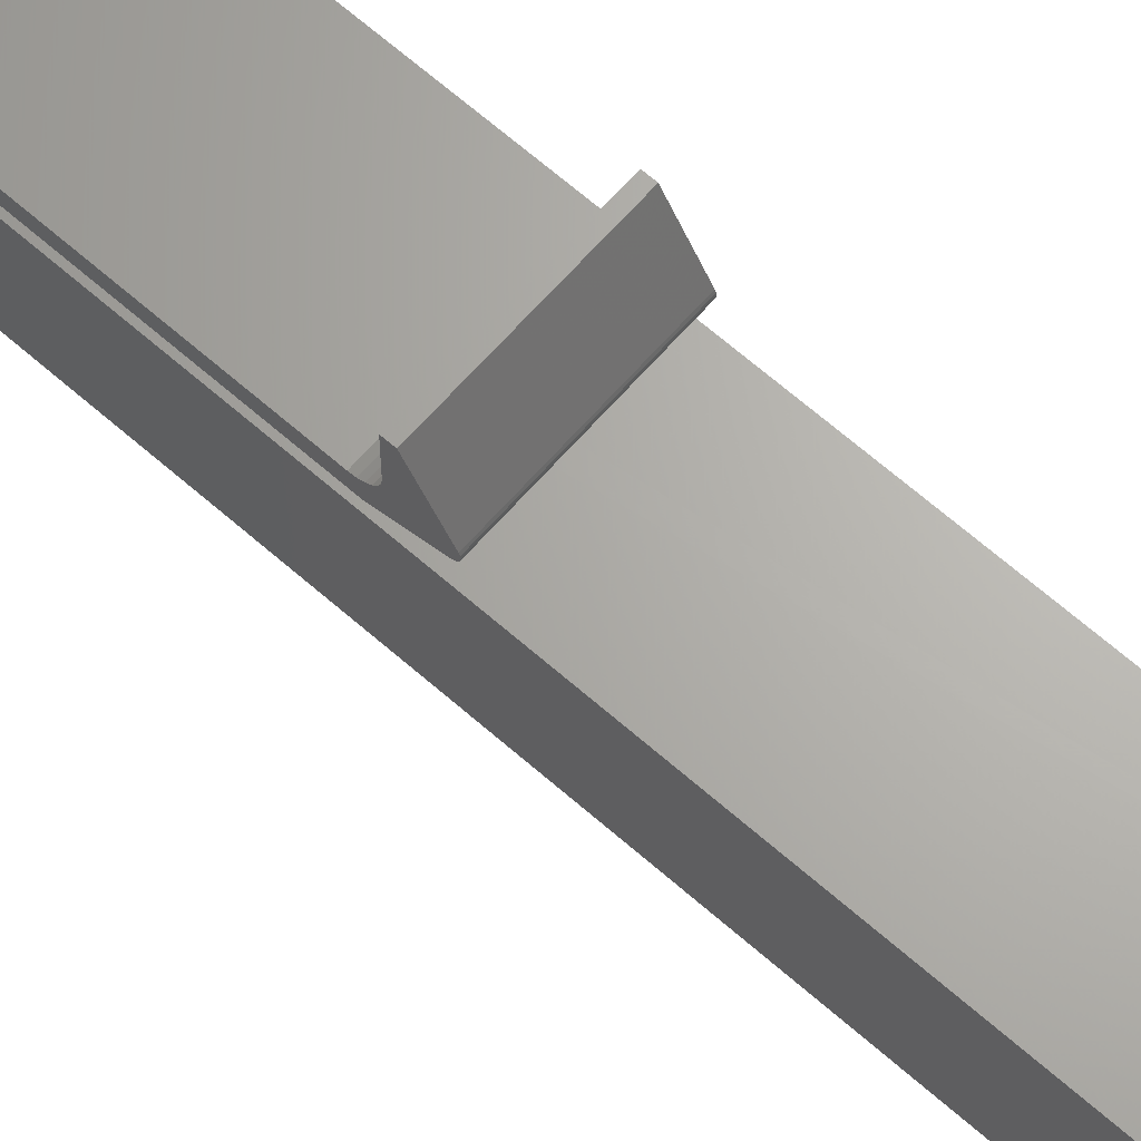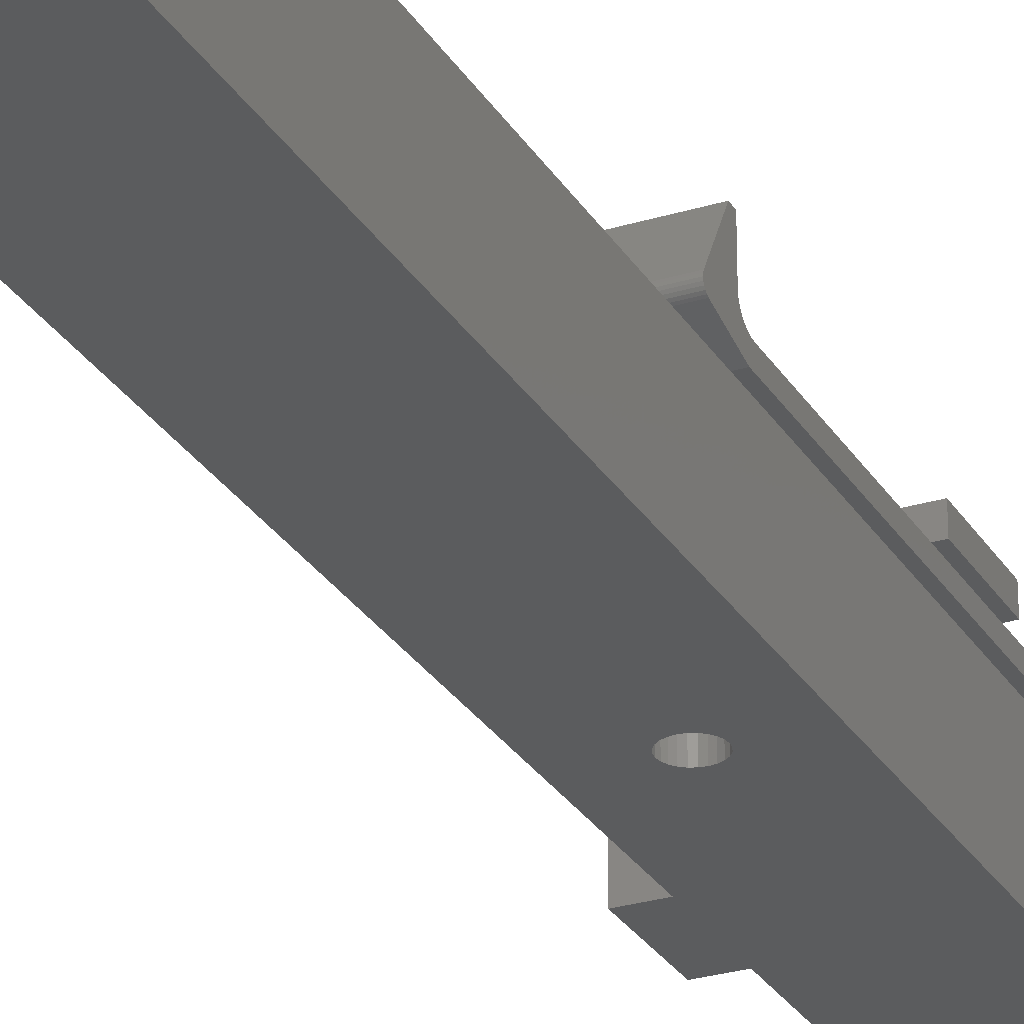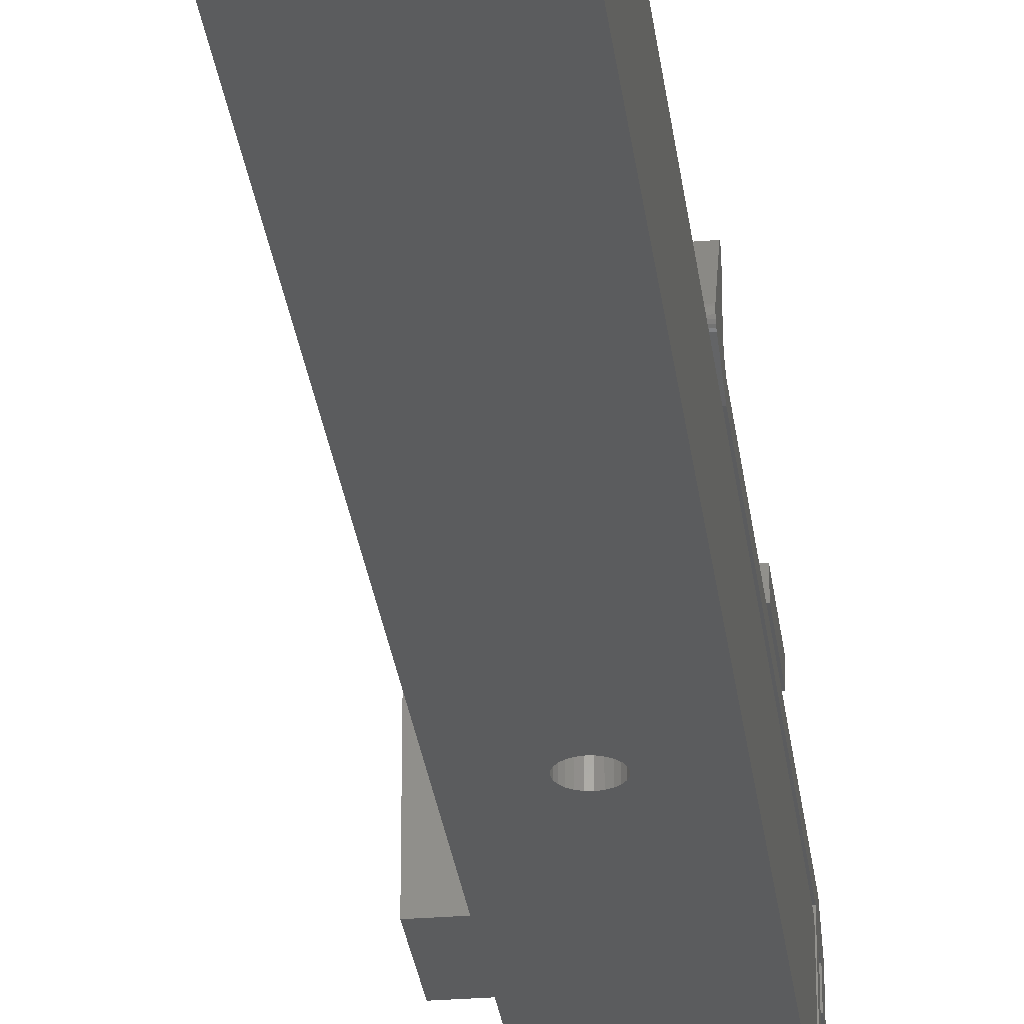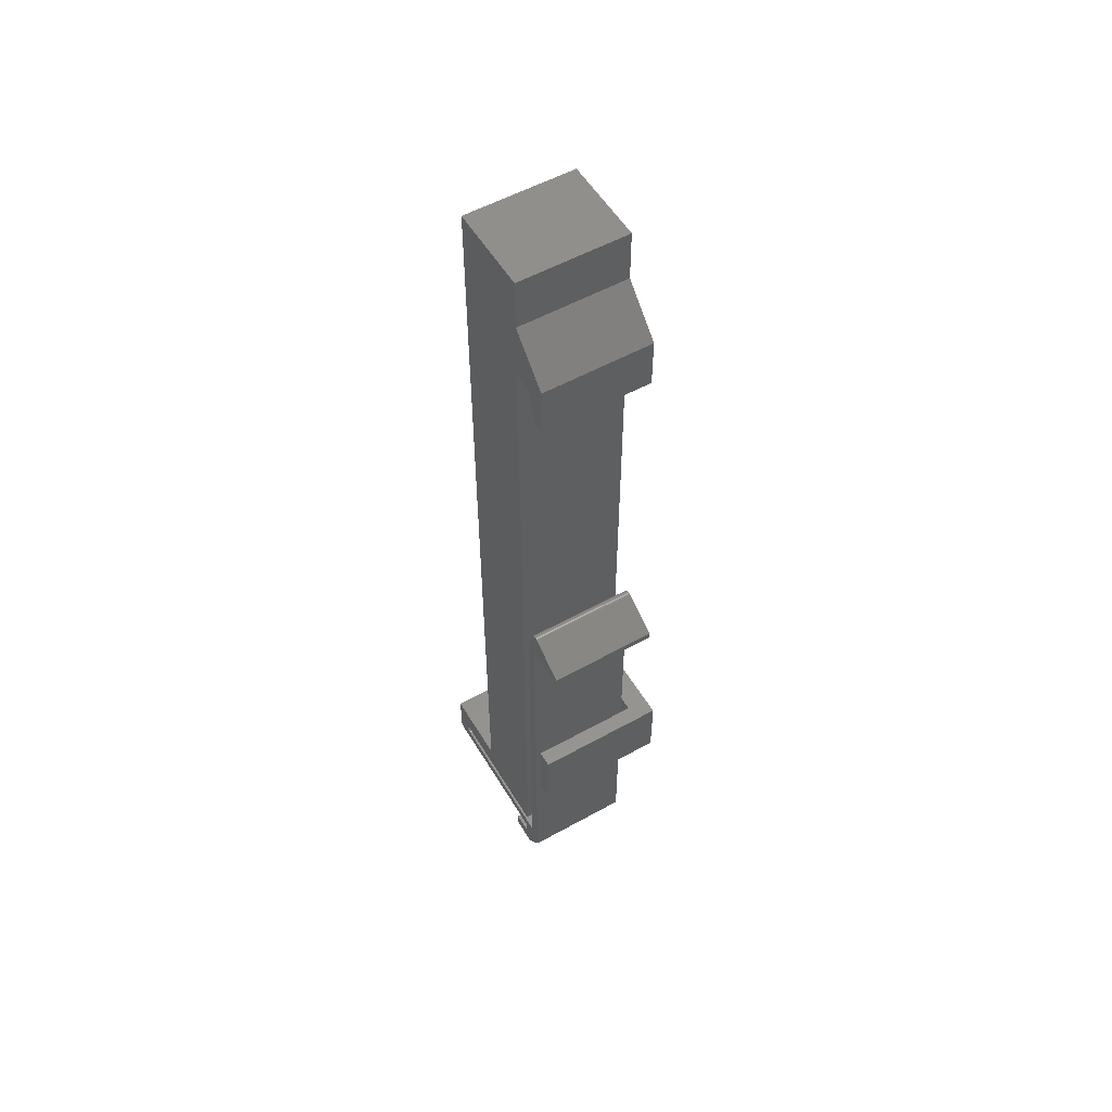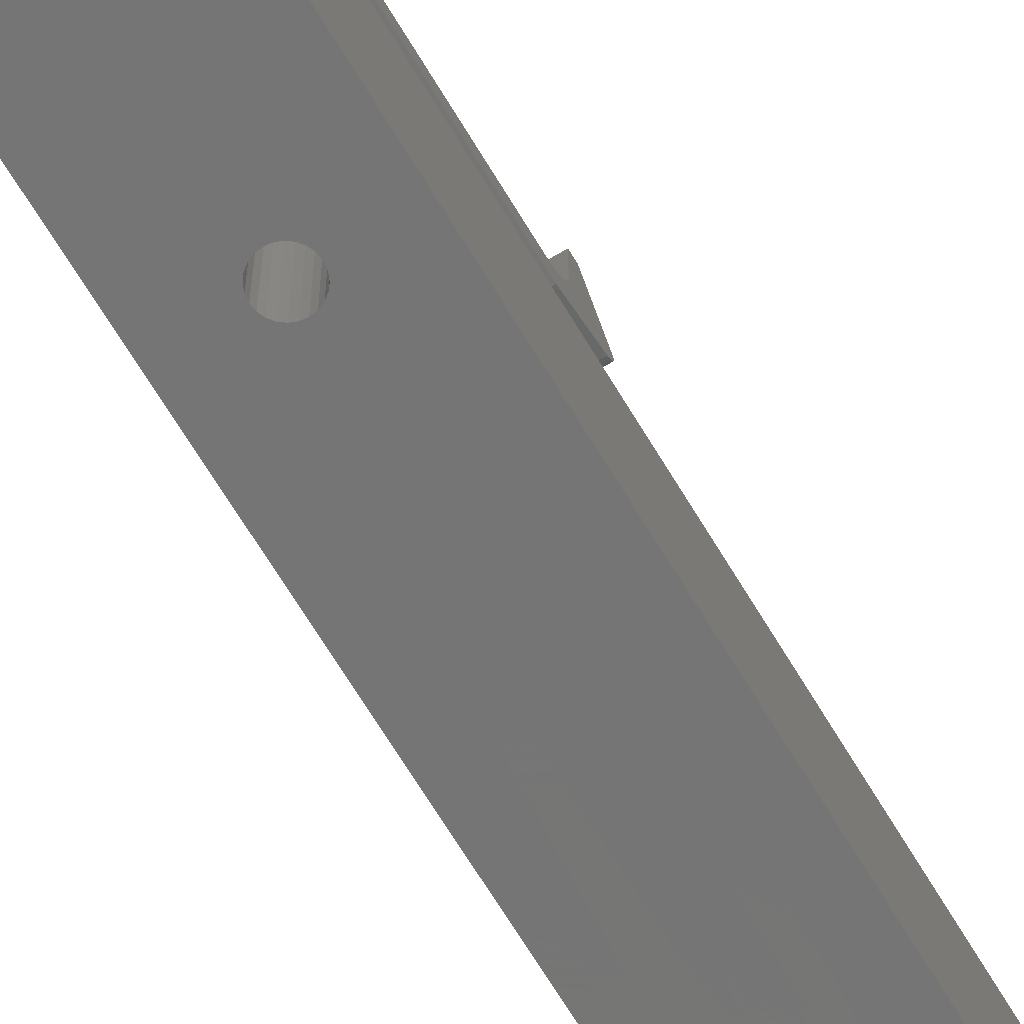
<metadata>
{"format":"stl","ext":"stl","renderer":"f3d","projection":"perspective","resolution":1024,"background":"white","views":[{"elev":66.2,"azim":131.4,"up":"+Z"},{"elev":-27.7,"azim":-154.9,"up":"+Z"},{"elev":-28.9,"azim":-173.1,"up":"+Z"},{"elev":54.5,"azim":-30.5,"up":"+Y"},{"elev":-67.9,"azim":31.0,"up":"+Z"}]}
</metadata>
<code>
# stl→obj: 230 verts, 434 faces
v -475.9 -9.206 8.344
v -485.9 -7.044 10.01
v -485.9 -9.206 8.344
v -475.9 -7.044 10.01
v -475.9 -9.205 5.697
v -485.9 -9.205 5.697
v -485.9 -7.755 5.698
v -475.9 -7.755 5.698
v -485.9 -5.341 -5.271
v -475.9 -5.27 -5.365
v -485.9 -5.27 -5.365
v -475.9 -5.341 -5.271
v -475.9 -6.506 7.699
v -485.9 -7.756 7.698
v -485.9 -6.506 7.699
v -475.9 -7.756 7.698
v -475.9 -4.517 -5.163
v -485.9 -4.502 -5.046
v -485.9 -4.517 -5.163
v -475.9 -4.502 -5.046
v -475.9 -4.562 -5.271
v -485.9 -4.562 -5.271
v -475.9 -6.501 -7
v -485.9 -6.501 -7
v -485.9 -5.068 -5.481
v -475.9 -4.951 -5.496
v -485.9 -4.951 -5.496
v -475.9 -5.068 -5.481
v -485.9 -5.386 -5.163
v -475.9 -5.386 -5.163
v -485.9 -5.402 -5.046
v -475.9 -5.402 -5.046
v -485.9 14.12 12.41
v -475.6 14.12 10.91
v -485.9 14.12 10.91
v -475.9 14.12 8.011
v -473.6 14.12 0.01086
v -475.9 14.12 0.01086
v -475.6 14.12 8.011
v -473.6 14.12 12.41
v -485.9 -5.177 -5.436
v -475.9 -5.177 -5.436
v -475.9 -4.497 -3.058
v -485.9 -4.506 7.45
v -485.9 -4.497 -3.058
v -475.9 -4.506 7.45
v -485.9 34.28 10.41
v -475.9 34.3 10.27
v -485.9 34.3 10.27
v -475.9 34.28 10.41
v -475.9 34.03 9.791
v -485.9 33.89 9.736
v -485.9 34.03 9.791
v -475.9 33.89 9.736
v -475.9 68.37 9.714
v -485.9 65.37 10.8
v -485.9 68.37 9.713
v -475.9 65.37 10.8
v -485.9 -4.231 7.926
v -475.9 -4.098 7.981
v -485.9 -4.098 7.981
v -475.9 -4.231 7.926
v -475.9 -4.487 7.592
v -485.9 -4.432 7.725
v -485.9 -4.487 7.592
v -475.9 -4.432 7.725
v -475.9 -4.835 -5.481
v -485.9 -4.835 -5.481
v -475.6 7.617 10.91
v -485.9 7.617 10.91
v -485.9 -4.345 7.839
v -475.9 -4.345 7.839
v -485.9 7.617 12.41
v -473.6 7.617 12.41
v -475.9 68.37 8.038
v -485.9 68.37 8.038
v -475.9 -4.633 -5.364
v -485.9 -4.633 -5.364
v -475.9 -4.727 -5.436
v -485.9 -4.727 -5.436
v -485.9 -3.956 8
v -475.9 -3.956 8
v -485.9 30.83 8.912
v -475.9 30.83 8.912
v -475.9 31.62 11.26
v -485.9 31.62 14.01
v -485.9 31.62 11.26
v -475.9 31.62 14.01
v -485.9 65.37 11.79
v -475.9 70.01 11.79
v -485.9 70.01 11.79
v -475.9 65.37 11.79
v -473.6 7.623 0.007704
v -475.9 7.619 8.008
v -475.9 7.623 0.007702
v -475.6 7.619 8.008
v -475.9 31.57 10.94
v -485.9 31.57 10.94
v -485.9 73.77 8.041
v -475.9 73.77 8.041
v -485.9 34.23 9.992
v -475.9 34.14 9.878
v -485.9 34.14 9.878
v -475.9 34.23 9.992
v -485.9 34.28 10.12
v -475.9 34.28 10.12
v -485.9 30.69 10.05
v -475.9 30.99 10.18
v -485.9 30.99 10.18
v -475.9 30.69 10.05
v -485.9 -2 1.974e-14
v -475.9 -1.994 -7
v -485.9 -1.994 -7
v -475.9 -2 3.993e-06
v -475.9 31.25 10.38
v -485.9 31.25 10.38
v -485.9 31.45 10.64
v -475.9 31.45 10.64
v -485.9 32.22 14.01
v -475.9 34.23 10.54
v -485.9 34.23 10.54
v -475.9 32.22 14.01
v -485.9 -5.407 8.908
v -475.9 -5.407 8.908
v -475.9 78.5 0.04229
v -475.9 78.5 8.033
v -485.9 78.5 8.033
v -485.9 78.5 0.04228
v -482.1 24.32 0.0121
v -482 24.62 7.014
v -482.1 24.31 7.014
v -482 24.62 0.01229
v -481.8 24.87 7.015
v -481.8 24.88 0.01245
v -481.5 25.08 0.0126
v -481.5 25.07 7.015
v -481.2 25.21 0.0127
v -481.2 25.2 7.015
v -480.9 25.25 0.01276
v -480.9 25.24 7.015
v -480.6 25.21 0.01277
v -480.6 25.2 7.015
v -480.3 25.07 7.015
v -480.3 25.08 0.01273
v -480 24.87 7.015
v -480 24.88 0.01265
v -479.8 24.62 0.01252
v -479.8 24.62 7.015
v -479.7 24.32 0.01236
v -479.7 24.31 7.014
v -479.7 24 0.01218
v -479.7 23.99 7.014
v -479.7 23.68 0.012
v -479.7 23.67 7.014
v -479.8 23.37 0.01181
v -479.8 23.37 7.014
v -480 23.12 0.01164
v -480 23.11 7.014
v -480.3 22.91 7.014
v -480.3 22.92 0.0115
v -480.6 22.78 7.014
v -480.6 22.79 0.01139
v -480.9 22.74 7.014
v -480.9 22.75 0.01133
v -481.2 22.78 7.014
v -481.2 22.79 0.01132
v -481.5 22.92 0.01136
v -481.5 22.91 7.014
v -481.8 23.12 0.01145
v -481.8 23.11 7.014
v -482 23.37 7.014
v -482 23.38 0.01157
v -482.1 23.67 7.014
v -482.1 23.68 0.01173
v -482.2 23.99 7.014
v -482.1 24 0.01191
v -482.1 74.32 7.051
v -482.1 73.67 7.05
v -482.2 74 7.051
v -482 74.62 7.051
v -482 73.37 7.05
v -481.8 74.88 7.051
v -481.8 73.11 7.05
v -481.5 75.08 7.051
v -481.5 72.91 7.05
v -481.2 75.2 7.051
v -481.2 72.79 7.05
v -480.9 75.25 7.051
v -480.9 72.75 7.05
v -480.6 75.2 7.051
v -480.6 72.79 7.05
v -480.3 75.08 7.051
v -480.3 72.91 7.05
v -480 74.88 7.051
v -480 73.11 7.05
v -479.8 74.62 7.051
v -479.8 73.37 7.05
v -479.7 74.32 7.051
v -479.7 73.67 7.051
v -479.7 74 7.051
v -480.9 75.25 0.05136
v -481.2 75.21 0.0513
v -480.6 75.21 0.05137
v -480.3 75.08 0.05133
v -480 74.88 0.05124
v -479.8 74.62 0.05112
v -479.7 74.32 0.05096
v -479.7 74 0.05078
v -479.7 73.68 0.05059
v -479.8 73.37 0.05041
v -480 73.12 0.05024
v -480.3 72.92 0.05009
v -480.6 72.79 0.04999
v -480.9 72.75 0.04993
v -481.2 72.79 0.04992
v -481.5 72.92 0.04996
v -481.8 73.12 0.05004
v -482 73.37 0.05017
v -482.1 73.68 0.05033
v -482.2 74 0.05051
v -482.1 74.32 0.0507
v -482 74.62 0.05088
v -481.8 74.88 0.05105
v -481.5 75.08 0.05119
v -475.9 4.633 9.997
v -485.9 4.633 9.997
v -475.9 7.368 10.01
v -485.9 7.368 10.01
v -475.9 30.37 10.01
v -485.9 30.37 10.01
f 1 2 3
f 2 1 4
f 5 3 6
f 3 5 1
f 7 5 6
f 5 7 8
f 9 10 11
f 10 9 12
f 13 14 15
f 14 13 16
f 17 18 19
f 18 17 20
f 21 19 22
f 19 21 17
f 23 15 24
f 15 23 13
f 25 26 27
f 26 25 28
f 29 12 9
f 12 29 30
f 31 30 29
f 30 31 32
f 33 34 35
f 36 37 38
f 37 36 39
f 37 39 40
f 40 39 34
f 40 34 33
f 41 28 25
f 28 41 42
f 43 44 45
f 44 43 46
f 47 48 49
f 48 47 50
f 51 52 53
f 52 51 54
f 55 56 57
f 56 55 58
f 59 60 61
f 60 59 62
f 63 64 65
f 64 63 66
f 46 65 44
f 65 46 63
f 27 67 68
f 67 27 26
f 35 69 70
f 69 35 34
f 71 62 59
f 62 71 72
f 66 71 64
f 71 66 72
f 73 40 33
f 40 73 74
f 75 57 76
f 57 75 55
f 20 45 18
f 45 20 43
f 77 22 78
f 22 77 21
f 79 78 80
f 78 79 77
f 60 81 61
f 81 60 82
f 68 79 80
f 79 68 67
f 54 83 52
f 83 54 84
f 85 86 87
f 86 85 88
f 89 90 91
f 90 89 92
f 93 94 95
f 94 93 96
f 96 93 74
f 96 74 69
f 69 74 73
f 73 70 69
f 14 8 7
f 8 14 16
f 97 87 98
f 87 97 85
f 90 99 91
f 99 90 100
f 58 89 56
f 89 58 92
f 11 42 41
f 42 11 10
f 33 70 73
f 70 33 35
f 101 102 103
f 102 101 104
f 105 104 101
f 104 105 106
f 49 106 105
f 106 49 48
f 107 108 109
f 108 107 110
f 111 112 113
f 112 111 114
f 109 115 116
f 115 109 108
f 115 117 116
f 117 115 118
f 119 120 121
f 120 119 122
f 86 122 119
f 122 86 88
f 93 40 74
f 40 93 37
f 34 96 69
f 96 34 39
f 118 98 117
f 98 118 97
f 121 50 47
f 50 121 120
f 123 32 31
f 32 123 124
f 102 53 103
f 53 102 51
f 38 75 36
f 75 38 125
f 75 125 90
f 90 125 100
f 100 125 126
f 58 90 92
f 90 58 55
f 90 55 75
f 99 126 127
f 126 99 100
f 127 125 128
f 125 127 126
f 129 130 131
f 130 129 132
f 132 133 130
f 133 132 134
f 135 133 134
f 133 135 136
f 137 136 135
f 136 137 138
f 139 138 137
f 138 139 140
f 141 140 139
f 140 141 142
f 143 141 144
f 141 143 142
f 145 144 146
f 144 145 143
f 145 147 148
f 147 145 146
f 148 149 150
f 149 148 147
f 150 151 152
f 151 150 149
f 152 153 154
f 153 152 151
f 154 155 156
f 155 154 153
f 156 157 158
f 157 156 155
f 159 157 160
f 157 159 158
f 161 160 162
f 160 161 159
f 163 162 164
f 162 163 161
f 165 164 166
f 164 165 163
f 167 165 166
f 165 167 168
f 169 168 167
f 168 169 170
f 169 171 170
f 171 169 172
f 172 173 171
f 173 172 174
f 174 175 173
f 175 174 176
f 176 131 175
f 131 176 129
f 177 178 179
f 178 177 180
f 178 180 181
f 181 180 182
f 181 182 183
f 183 182 184
f 183 184 185
f 185 184 186
f 185 186 187
f 187 186 188
f 187 188 189
f 189 188 190
f 189 190 191
f 191 190 192
f 191 192 193
f 193 192 194
f 193 194 195
f 195 194 196
f 195 196 197
f 197 196 198
f 197 198 199
f 199 198 200
f 201 186 202
f 186 201 188
f 203 188 201
f 188 203 190
f 192 203 204
f 203 192 190
f 194 204 205
f 204 194 192
f 194 206 196
f 206 194 205
f 196 207 198
f 207 196 206
f 198 208 200
f 208 198 207
f 200 209 199
f 209 200 208
f 199 210 197
f 210 199 209
f 197 211 195
f 211 197 210
f 193 211 212
f 211 193 195
f 191 212 213
f 212 191 193
f 189 213 214
f 213 189 191
f 187 214 215
f 214 187 189
f 216 187 215
f 187 216 185
f 217 185 216
f 185 217 183
f 217 181 183
f 181 217 218
f 218 178 181
f 178 218 219
f 219 179 178
f 179 219 220
f 220 177 179
f 177 220 221
f 221 180 177
f 180 221 222
f 222 182 180
f 182 222 223
f 224 182 223
f 182 224 184
f 202 184 224
f 184 202 186
f 2 225 226
f 225 2 4
f 82 76 81
f 76 82 94
f 96 36 94
f 36 96 39
f 94 75 76
f 75 94 36
f 219 176 220
f 176 219 129
f 129 219 218
f 129 218 132
f 132 218 217
f 132 217 134
f 134 217 216
f 134 216 135
f 135 216 215
f 135 215 137
f 137 215 214
f 137 214 139
f 139 214 141
f 141 214 213
f 141 213 144
f 144 213 212
f 144 212 146
f 146 212 211
f 146 211 147
f 147 211 210
f 147 210 149
f 149 210 209
f 149 209 151
f 151 209 208
f 111 174 114
f 174 111 176
f 176 111 128
f 176 128 220
f 114 174 172
f 114 172 169
f 114 169 167
f 114 167 166
f 114 166 164
f 114 164 162
f 114 162 160
f 114 160 157
f 114 157 155
f 114 155 153
f 114 153 151
f 114 151 208
f 128 221 220
f 221 128 222
f 222 128 223
f 223 128 224
f 224 128 125
f 224 125 202
f 202 125 201
f 201 125 203
f 203 125 204
f 204 125 205
f 205 125 206
f 206 125 207
f 207 125 208
f 208 125 114
f 114 125 95
f 95 125 38
f 38 93 95
f 93 38 37
f 226 227 228
f 227 226 225
f 8 16 5
f 63 46 43
f 5 4 1
f 4 5 16
f 4 16 13
f 4 13 124
f 4 124 225
f 124 13 23
f 225 124 84
f 225 84 227
f 227 84 229
f 229 84 110
f 110 84 108
f 108 84 54
f 108 54 115
f 115 54 118
f 118 54 97
f 97 54 85
f 85 54 122
f 122 54 120
f 120 54 51
f 120 51 102
f 120 102 104
f 120 104 50
f 50 104 106
f 50 106 48
f 122 88 85
f 23 32 124
f 32 23 30
f 30 23 12
f 12 23 10
f 10 23 42
f 42 23 112
f 42 112 28
f 28 112 26
f 26 112 67
f 67 112 79
f 79 112 77
f 77 112 21
f 21 112 17
f 17 112 20
f 20 112 43
f 43 112 63
f 63 112 66
f 66 112 72
f 72 112 62
f 62 112 60
f 60 112 82
f 82 112 114
f 114 94 82
f 94 114 95
f 228 229 230
f 229 228 227
f 83 124 123
f 124 83 84
f 119 87 86
f 2 6 3
f 6 2 14
f 14 2 15
f 15 2 123
f 123 2 226
f 15 123 24
f 123 226 83
f 83 226 228
f 83 228 230
f 83 230 107
f 83 107 109
f 83 109 52
f 52 109 116
f 52 116 117
f 52 117 98
f 52 98 87
f 52 87 119
f 52 119 121
f 52 121 53
f 53 121 103
f 103 121 101
f 101 121 47
f 101 47 105
f 105 47 49
f 65 45 44
f 91 56 89
f 56 91 57
f 57 91 76
f 76 111 81
f 111 76 128
f 128 76 91
f 128 91 99
f 128 99 127
f 24 41 113
f 41 24 11
f 11 24 9
f 9 24 29
f 29 24 31
f 31 24 123
f 113 41 25
f 113 25 27
f 113 27 68
f 113 68 80
f 113 80 78
f 113 78 22
f 113 22 19
f 113 19 18
f 113 18 45
f 113 45 65
f 113 65 64
f 113 64 71
f 113 71 59
f 113 59 61
f 113 61 81
f 113 81 111
f 7 6 14
f 229 107 230
f 107 229 110
f 112 24 113
f 24 112 23

</code>
